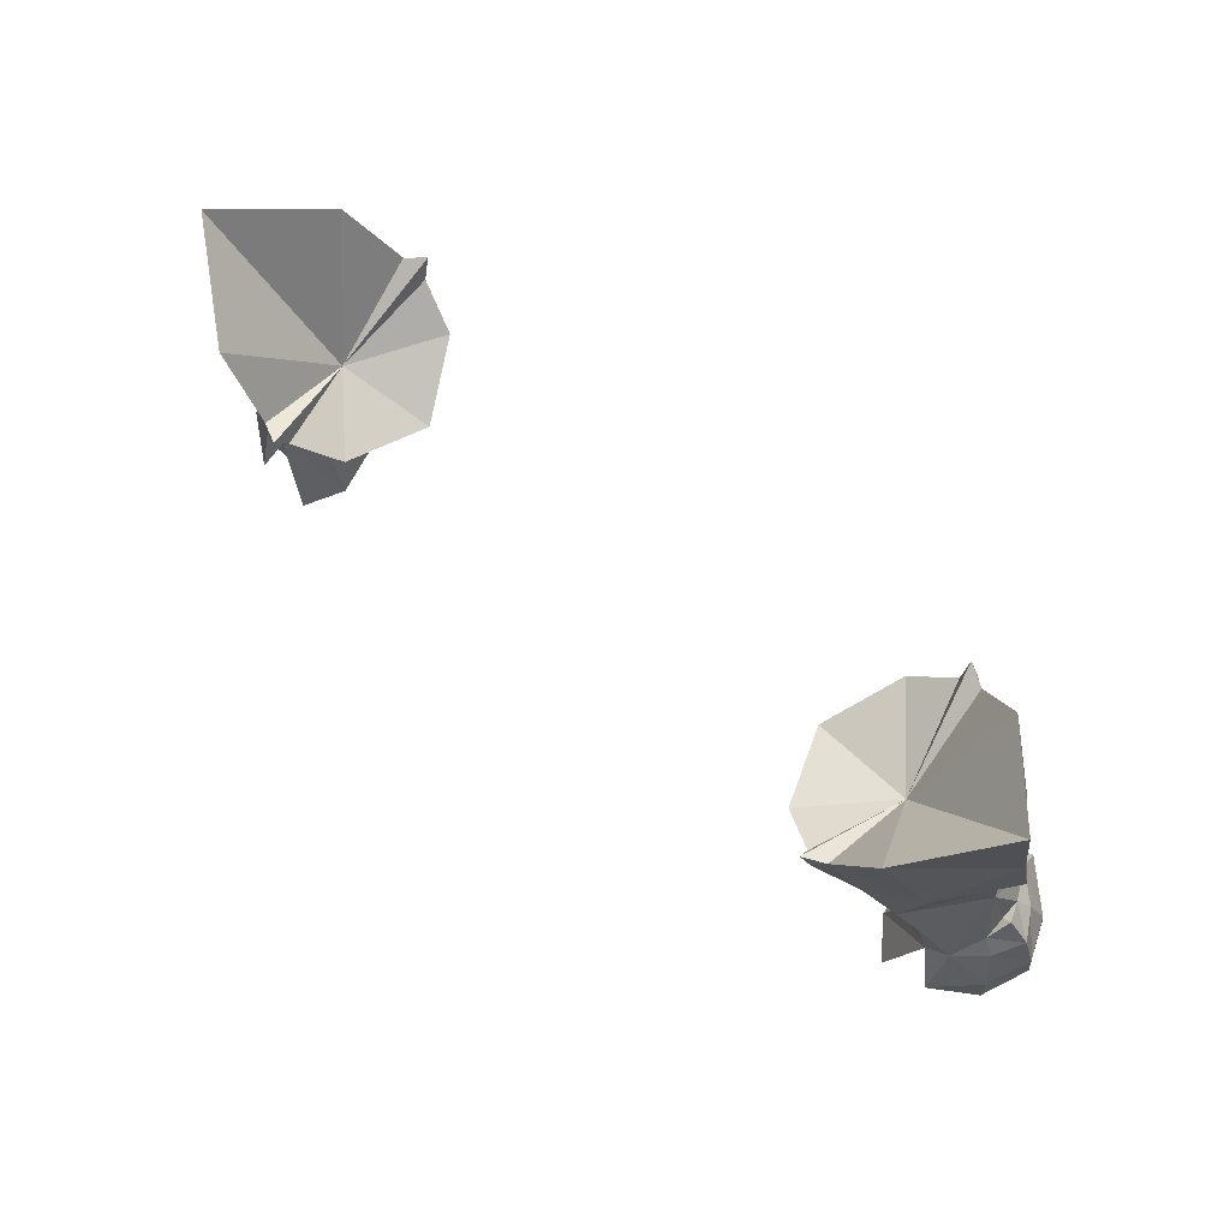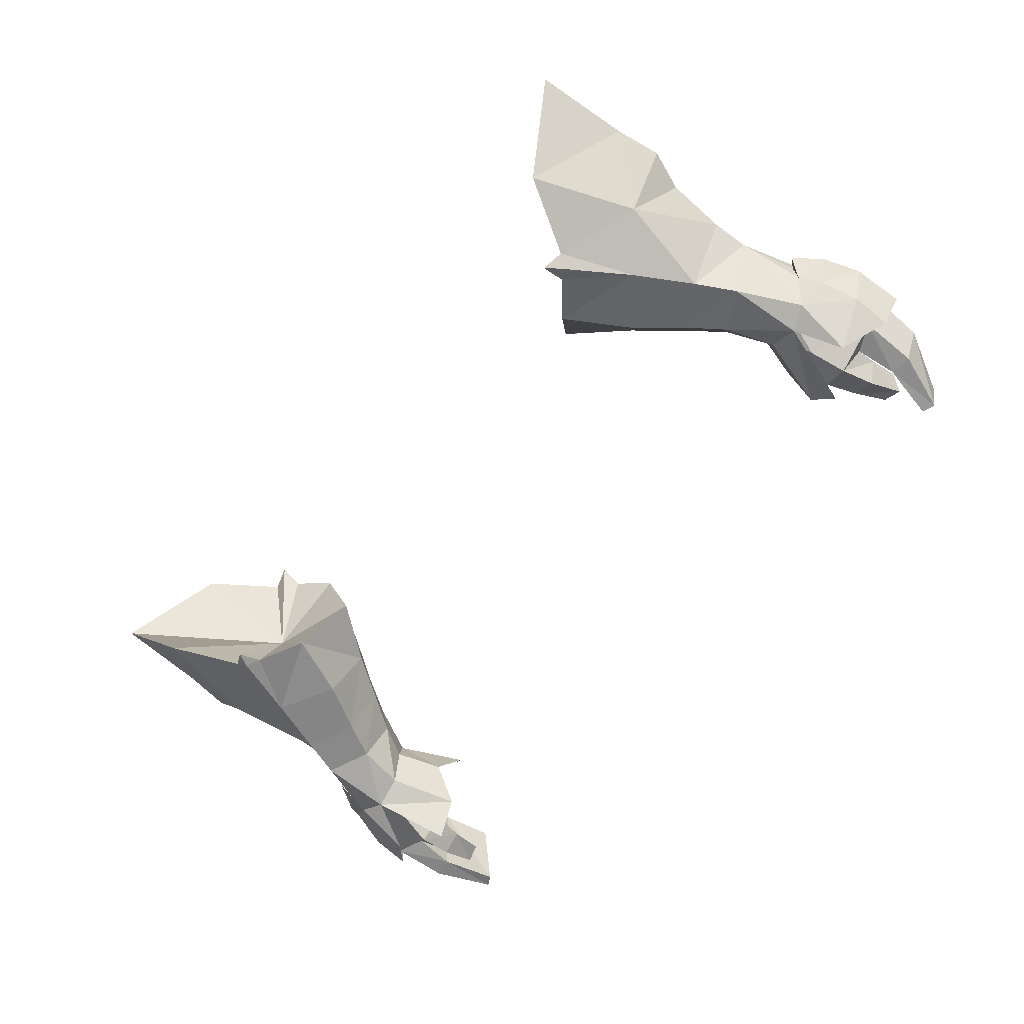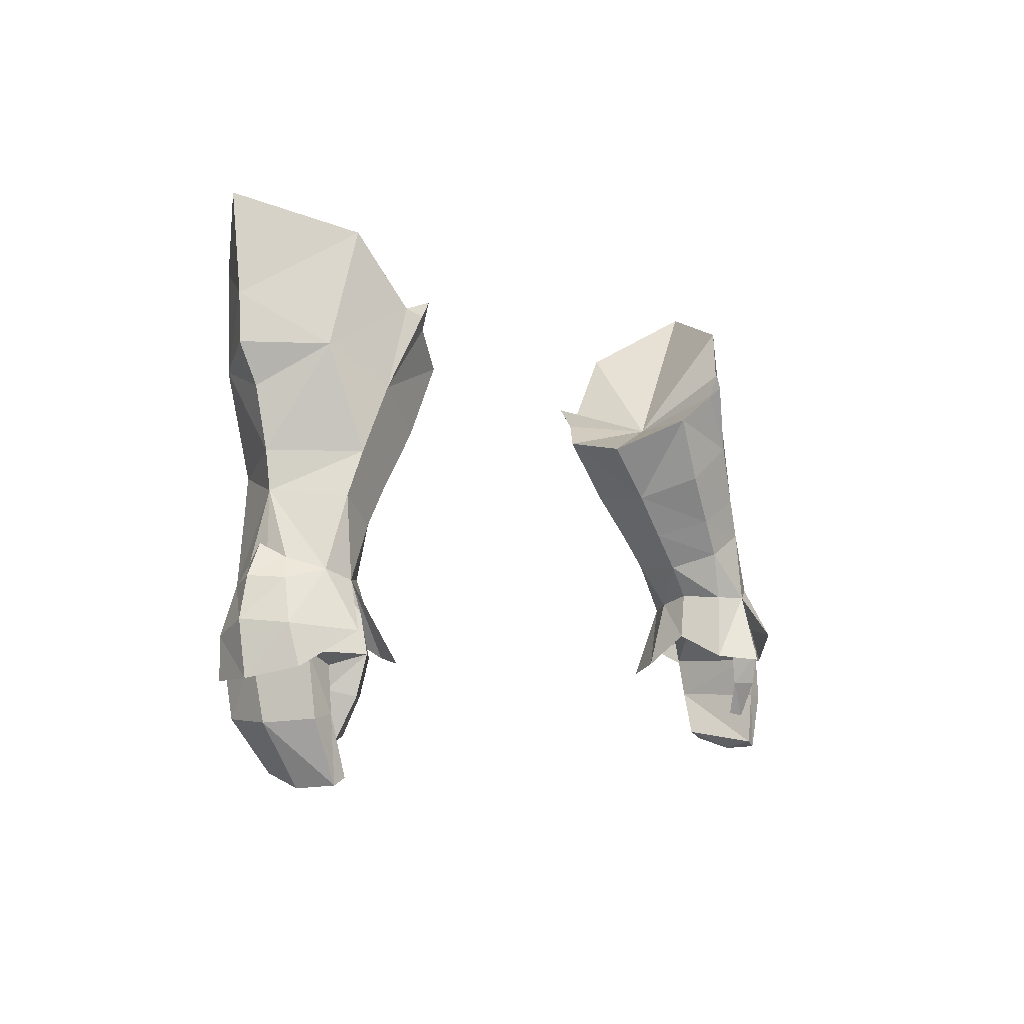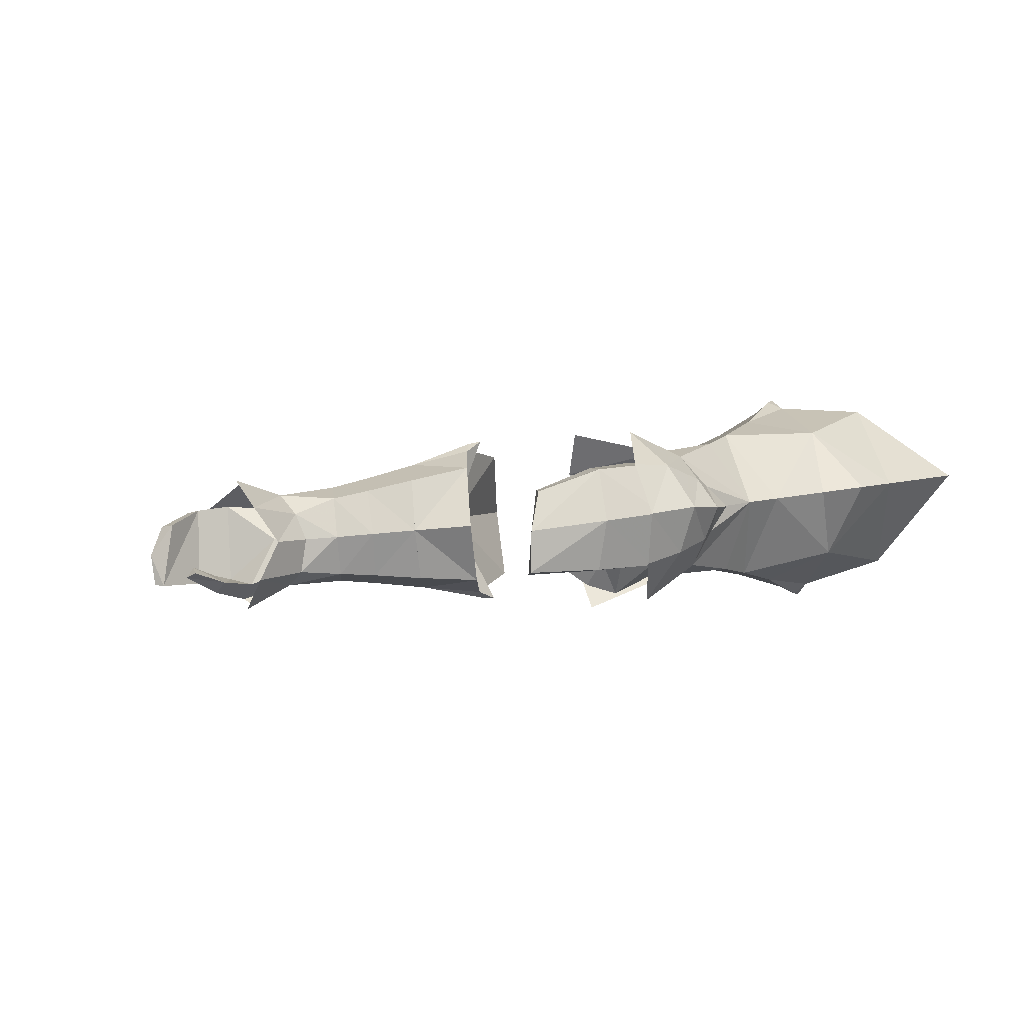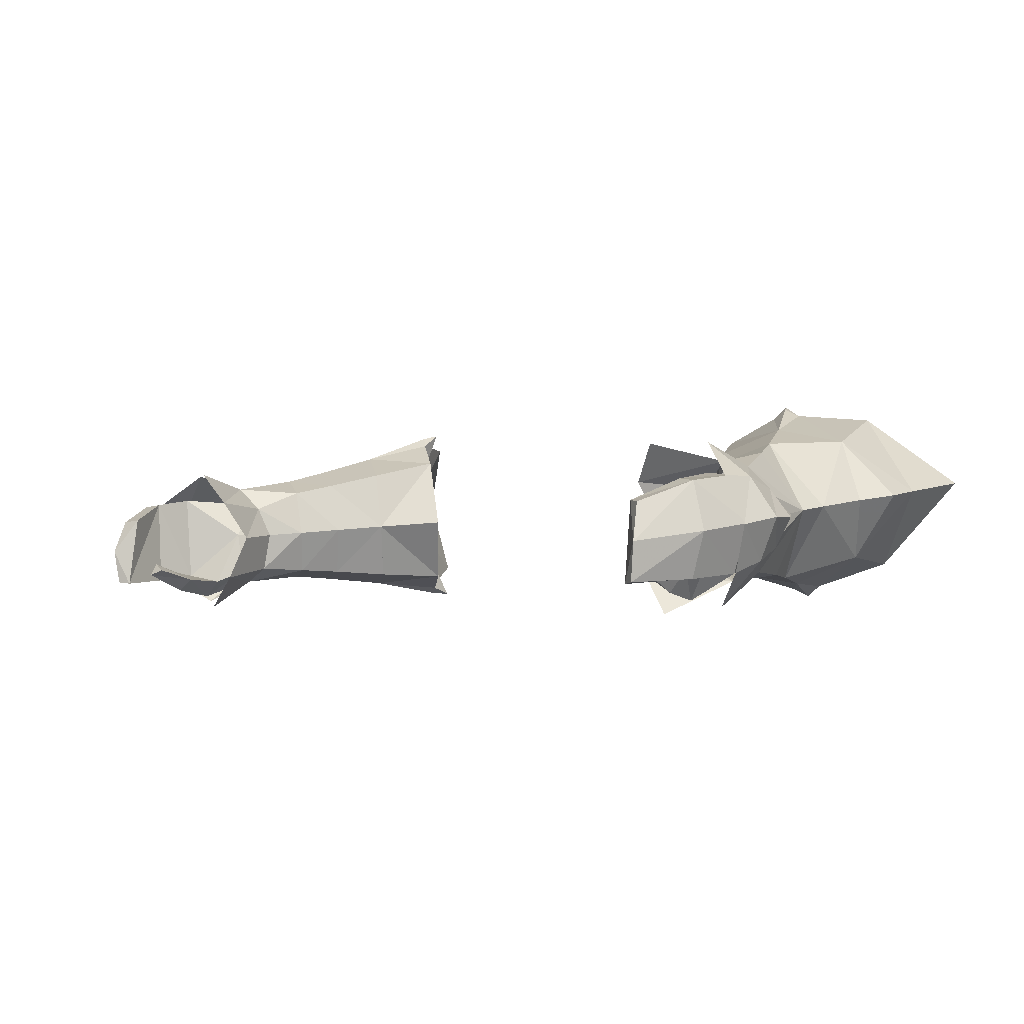
<metadata>
{"format":"obj","ext":"obj","renderer":"f3d","projection":"perspective","resolution":1024,"background":"white","views":[{"elev":67.0,"azim":-140.0,"up":"+Z"},{"elev":-61.3,"azim":53.8,"up":"+Y"},{"elev":-3.9,"azim":-57.2,"up":"+Z"},{"elev":-3.2,"azim":-124.7,"up":"+Y"},{"elev":-2.2,"azim":-135.4,"up":"+Y"}]}
</metadata>
<code>
g priest_glove_male_39740
v 12.85 4.084 54.27
v 15.48 1.291 52.94
v 13.84 1.119 55.32
v 12.84 4.083 54.27
v 12.85 4.084 54.27
v 12.17 1 58.5
v 10.51 4.349 56.92
v 11.89 8.114 57.54
v 16.32 0.5693 57.17
v 14.09 0.2708 60.01
v 16.64 1.375 51.11
v 14.45 3.864 52.17
v 15.84 3.674 50.36
v 15.14 0.4096 60.84
v 18.77 1.91 58.92
v 17.15 1.617 64.06
v 17.32 1.47 48.65
v 16.9 3.525 48.74
v 20.69 2.685 49.57
v 21.26 2.242 48.69
v 22.06 3.663 48.77
v 21.07 3.81 50.17
v 21.81 1.593 46.77
v 22.62 3.608 46.94
v 21.79 1.053 44.94
v 22.69 3.217 44.44
v 18.76 0.6673 48.6
v 16.24 0.9108 45.25
v 17.54 -0.8668 45.02
v 16.12 3.287 46.38
v 12.84 4.083 54.27
v 13.59 7.289 54.49
v 15.27 6.621 52.22
v 16 8.503 56.1
v 13.73 9.367 58.78
v 16.45 6.144 50.46
v 14.77 9.536 59.61
v 16.84 9.387 63.01
v 18.53 7.87 58.12
v 17.41 5.133 48.25
v 20.64 4.735 49.32
v 21.19 4.979 48.35
v 21.68 5.475 46.18
v 21.72 5.449 44.28
v 18.8 6.365 47.92
v 17.45 7.073 44.14
v 16.19 5.359 44.75
v -13.97 1.119 55.32
v -15.61 1.291 52.94
v -12.98 4.083 54.27
v -16.45 0.5693 57.17
v -12.3 1 58.5
v -14.22 0.2707 60.01
v -16.77 1.375 51.11
v -15.97 3.674 50.36
v -14.57 3.863 52.17
v -15.27 0.4096 60.84
v -17.28 1.617 64.06
v -18.9 1.91 58.92
v -17.45 1.47 48.65
v -17.02 3.525 48.74
v -20.82 2.685 49.57
v -21.2 3.81 50.17
v -22.19 3.663 48.77
v -21.39 2.242 48.69
v -22.75 3.607 46.94
v -21.94 1.593 46.77
v -22.82 3.217 44.44
v -21.92 1.053 44.94
v -18.89 0.6672 48.6
v -17.67 -0.8669 45.02
v -16.37 0.9107 45.25
v -12.98 4.083 54.27
v -16.25 3.287 46.38
v -13.72 7.289 54.49
v -12.98 4.083 54.27
v -15.4 6.621 52.22
v -16.13 8.503 56.1
v -13.86 9.367 58.78
v -12.01 8.114 57.54
v -16.58 6.144 50.46
v -14.9 9.536 59.61
v -18.66 7.87 58.12
v -16.97 9.387 63.01
v -17.54 5.133 48.25
v -20.77 4.735 49.32
v -21.32 4.979 48.35
v -21.8 5.474 46.18
v -21.85 5.449 44.28
v -18.93 6.365 47.92
v -16.32 5.359 44.75
v -17.58 7.073 44.14
v 17.73 0.8509 54.25
v 18.63 0.9887 52.27
v 10.51 4.349 56.92
v 10.9 4.304 56.47
v 12.85 4.084 54.27
v 21.07 5.051 58.99
v 20.77 5.339 61.21
v 20.04 4.375 54.3
v 19.98 1.098 49.06
v 20.07 4.135 52.52
v 20.28 4.768 57.13
v 20.56 5.944 65.74
v 19.81 -0.5291 46.43
v 20.67 3.747 49.75
v 14.62 -0.08354 60.5
v 15.14 0.4096 60.84
v 14.18 -0.1216 61.19
v 14.62 -0.08354 60.5
v 14.09 0.2708 60.01
v 17.46 7.567 53.34
v 18.39 6.979 51.46
v 12.85 4.084 54.27
v 10.9 4.304 56.47
v 10.51 4.349 56.92
v 19.85 6.113 48.44
v 19.72 7.103 45.59
v 14.22 9.88 59.16
v 14.77 9.536 59.61
v 14.22 9.88 59.16
v 13.77 10.06 59.82
v 13.73 9.367 58.78
v 18.94 1.763 50.19
v 17.56 1.653 49.68
v 17.84 1.398 48.73
v 19.2 1.582 49.26
v 19.31 5.352 49.98
v 19.74 3.613 50.31
v 20.08 3.566 49.48
v 19.69 5.238 49.16
v 17.58 3.553 48.37
v 17.19 3.617 49.19
v 17.81 5.489 49.46
v 18.41 5.422 48.58
v 17.58 3.553 48.37
v 17.19 3.617 49.19
v 21.39 5.558 45.59
v 20.13 5.614 44.88
v 21.2 1.017 45.59
v 22.11 3.309 45.47
v 17.19 1.302 46.9
v 17.47 0.6677 45.27
v 18.79 -0.222 45.43
v 18.44 0.3792 47.16
v 19.03 0.1444 43.63
v 19.75 1.209 43.93
v 19.81 1.024 44.98
v 17.95 0.7757 43.65
v 17.47 0.6677 45.27
v 19.81 1.024 44.98
v 19.75 1.209 43.93
v 19.31 1.061 41.73
v 19.74 1.712 42.4
v 19.74 1.712 42.4
v 18.44 1.336 41.91
v 20.23 5.298 42.89
v 21.22 5.174 42.65
v 21.88 2.89 42.57
v 19.21 4.287 40.7
v 19.91 4.189 40.32
v 20.19 2.429 39.75
v 20.01 0.7409 42.94
v 21.06 0.7725 42.76
v 19.3 0.5472 40.22
v 19.9 0.62 39.92
v 19.3 0.5472 40.22
v 20.01 0.7409 42.94
v 19.21 4.287 40.7
v 19.91 4.189 40.32
v 20.19 2.429 39.75
v 19.3 0.5472 40.22
v 17.95 0.7757 43.65
v 18.44 1.336 41.91
v 17.72 3.527 46.96
v 17.19 1.302 46.9
v 19.31 1.061 41.73
v 19.9 0.62 39.92
v -17.85 0.8509 54.25
v -18.76 0.9887 52.27
v -10.64 4.349 56.92
v -20.9 5.339 61.21
v -21.2 5.051 58.99
v -20.17 4.375 54.3
v -20.11 1.098 49.06
v -20.2 4.135 52.52
v -20.41 4.768 57.13
v -20.69 5.944 65.74
v -19.94 -0.5292 46.43
v -20.8 3.747 49.75
v -14.75 -0.08357 60.5
v -15.27 0.4096 60.84
v -14.75 -0.08357 60.5
v -14.31 -0.1216 61.19
v -14.22 0.2707 60.01
v -17.59 7.567 53.34
v -18.52 6.979 51.46
v -19.98 6.113 48.44
v -19.85 7.103 45.59
v -14.35 9.88 59.16
v -14.9 9.536 59.61
v -13.9 10.06 59.82
v -14.35 9.88 59.16
v -13.86 9.367 58.78
v -19.07 1.763 50.19
v -17.97 1.398 48.73
v -17.69 1.653 49.68
v -19.33 1.582 49.26
v -19.44 5.352 49.98
v -20.21 3.566 49.48
v -19.87 3.613 50.31
v -19.82 5.238 49.16
v -17.7 3.553 48.37
v -17.32 3.617 49.19
v -17.94 5.489 49.46
v -17.7 3.553 48.37
v -18.54 5.422 48.58
v -17.32 3.617 49.19
v -21.52 5.558 45.59
v -20.26 5.614 44.88
v -21.33 1.017 45.59
v -22.24 3.309 45.47
v -17.32 1.302 46.9
v -18.92 -0.222 45.43
v -17.59 0.6677 45.27
v -18.57 0.3792 47.16
v -19.88 1.209 43.93
v -19.16 0.1444 43.63
v -19.94 1.024 44.98
v -18.07 0.7757 43.65
v -19.94 1.024 44.98
v -17.59 0.6677 45.27
v -19.88 1.209 43.93
v -19.44 1.061 41.73
v -19.86 1.712 42.4
v -19.86 1.712 42.4
v -18.57 1.336 41.91
v -20.35 5.298 42.89
v -21.35 5.174 42.65
v -22 2.89 42.57
v -19.34 4.287 40.7
v -20.04 4.189 40.32
v -20.32 2.429 39.75
v -20.14 0.7409 42.94
v -21.19 0.7724 42.76
v -20.03 0.6199 39.92
v -19.42 0.5471 40.22
v -19.42 0.5471 40.22
v -20.14 0.7409 42.94
v -19.34 4.287 40.7
v -20.32 2.429 39.75
v -20.04 4.189 40.32
v -19.42 0.5471 40.22
v -18.07 0.7757 43.65
v -18.57 1.336 41.91
v -17.85 3.527 46.96
v -17.32 1.302 46.9
v -19.44 1.061 41.73
v -20.03 0.6199 39.92
v 11.89 8.114 57.54
v 10.51 4.349 56.92
v 14.72 5.047 58.33
v 12.17 1 58.5
v 14.09 0.2708 60.01
v 15.14 0.4096 60.84
v 17.15 1.617 64.06
v 13.73 9.367 58.78
v 16.84 9.387 63.01
v 14.77 9.536 59.61
v 20.56 5.944 65.74
v 14.18 -0.1216 61.19
v 13.77 10.06 59.82
v -14.22 0.2707 60.01
v -12.3 1 58.5
v -15.47 5.081 58.33
v -17.28 1.617 64.06
v -15.27 0.4096 60.84
v -12.01 8.114 57.54
v -13.86 9.367 58.78
v -15.47 5.081 58.33
v -14.9 9.536 59.61
v -16.97 9.387 63.01
v -10.64 4.349 56.92
v -20.69 5.944 65.74
v -14.31 -0.1216 61.19
v -10.64 4.349 56.92
v -20.69 5.944 65.74
v -13.9 10.06 59.82
f 1 2 3
f 3 4 1
f 5 6 7
f 7 8 5
f 9 10 6
f 6 3 9
f 11 2 12
f 12 13 11
f 14 9 15
f 15 16 14
f 17 11 13
f 13 18 17
f 19 20 21
f 21 22 19
f 20 23 24
f 24 21 20
f 23 25 26
f 26 24 23
f 27 17 28
f 28 29 27
f 4 3 6
f 6 5 4
f 17 18 30
f 30 28 17
f 1 31 32
f 32 33 1
f 34 32 8
f 8 35 34
f 36 13 12
f 12 33 36
f 37 38 39
f 39 34 37
f 40 18 13
f 13 36 40
f 41 22 21
f 21 42 41
f 42 21 24
f 24 43 42
f 43 24 26
f 26 44 43
f 45 46 47
f 47 40 45
f 31 5 8
f 8 32 31
f 40 47 30
f 30 18 40
f 48 49 50
f 51 48 52
f 52 53 51
f 54 55 56
f 56 49 54
f 57 58 59
f 59 51 57
f 60 61 55
f 55 54 60
f 62 63 64
f 64 65 62
f 65 64 66
f 66 67 65
f 67 66 68
f 68 69 67
f 70 71 72
f 72 60 70
f 52 48 73
f 60 72 74
f 74 61 60
f 75 76 77
f 78 79 80
f 80 75 78
f 81 77 56
f 56 55 81
f 82 78 83
f 83 84 82
f 85 81 55
f 55 61 85
f 86 87 64
f 64 63 86
f 87 88 66
f 66 64 87
f 88 89 68
f 68 66 88
f 90 85 91
f 91 92 90
f 80 76 75
f 85 61 74
f 74 91 85
f 93 3 2
f 2 94 93
f 95 96 97
f 3 93 9
f 15 98 99
f 93 15 9
f 15 93 100
f 101 102 94
f 94 2 11
f 101 94 27
f 94 102 93
f 19 102 101
f 93 102 100
f 15 100 103
f 15 103 98
f 15 99 16
f 16 99 104
f 94 11 27
f 25 23 105
f 27 105 101
f 105 23 101
f 101 20 19
f 19 22 106
f 11 17 27
f 10 9 107
f 9 14 107
f 108 109 110
f 110 109 111
f 101 23 20
f 1 12 2
f 106 102 19
f 112 33 32
f 33 112 113
f 114 115 116
f 32 34 112
f 39 99 98
f 112 34 39
f 39 100 112
f 117 113 102
f 113 36 33
f 117 45 113
f 113 112 102
f 41 117 102
f 112 100 102
f 39 103 100
f 39 98 103
f 39 38 99
f 38 104 99
f 113 45 36
f 44 118 43
f 45 117 118
f 118 117 43
f 117 41 42
f 41 106 22
f 36 45 40
f 35 119 34
f 34 119 37
f 120 121 122
f 121 123 122
f 117 42 43
f 1 33 12
f 106 41 102
f 124 125 126
f 126 127 124
f 128 129 130
f 130 131 128
f 132 126 125
f 125 133 132
f 124 127 130
f 130 129 124
f 134 135 136
f 136 137 134
f 128 131 135
f 135 134 128
f 138 139 135
f 135 131 138
f 140 141 130
f 130 127 140
f 142 143 144
f 144 145 142
f 144 146 147
f 147 148 144
f 149 150 151
f 151 152 149
f 147 146 153
f 153 154 147
f 155 156 149
f 149 152 155
f 157 139 138
f 138 158 157
f 158 138 141
f 141 159 158
f 160 157 158
f 158 161 160
f 158 159 162
f 162 161 158
f 140 148 163
f 163 164 140
f 163 165 166
f 166 164 163
f 166 162 159
f 159 164 166
f 157 160 167
f 167 168 157
f 159 141 140
f 140 164 159
f 151 139 157
f 157 168 151
f 169 170 171
f 171 172 169
f 153 146 173
f 173 174 153
f 144 143 173
f 173 146 144
f 131 130 141
f 141 138 131
f 175 135 139
f 140 145 144
f 127 126 145
f 126 142 145
f 126 132 142
f 176 136 175
f 140 144 148
f 175 150 176
f 155 177 156
f 139 151 175
f 175 151 150
f 135 175 136
f 171 178 172
f 127 145 140
f 179 49 48
f 49 179 180
f 181 52 73
f 48 51 179
f 59 182 183
f 179 51 59
f 59 184 179
f 185 180 186
f 180 54 49
f 185 70 180
f 180 179 186
f 62 185 186
f 179 184 186
f 59 187 184
f 59 183 187
f 59 58 182
f 58 188 182
f 180 70 54
f 69 189 67
f 70 185 189
f 189 185 67
f 185 62 65
f 62 190 63
f 54 70 60
f 53 191 51
f 51 191 57
f 192 193 194
f 193 195 194
f 185 65 67
f 50 49 56
f 190 62 186
f 196 75 77
f 77 197 196
f 73 80 181
f 75 196 78
f 83 183 182
f 196 83 78
f 83 196 184
f 198 186 197
f 197 77 81
f 198 197 90
f 197 186 196
f 86 186 198
f 196 186 184
f 83 184 187
f 83 187 183
f 83 182 84
f 84 182 188
f 197 81 90
f 89 88 199
f 90 199 198
f 199 88 198
f 198 87 86
f 86 63 190
f 81 85 90
f 79 78 200
f 78 82 200
f 201 202 203
f 203 202 204
f 198 88 87
f 76 56 77
f 190 186 86
f 205 206 207
f 206 205 208
f 209 210 211
f 210 209 212
f 213 207 206
f 207 213 214
f 205 210 208
f 210 205 211
f 215 216 217
f 216 215 218
f 209 217 212
f 217 209 215
f 219 217 220
f 217 219 212
f 221 210 222
f 210 221 208
f 223 224 225
f 224 223 226
f 224 227 228
f 227 224 229
f 230 231 232
f 231 230 233
f 227 234 228
f 234 227 235
f 236 230 237
f 230 236 233
f 238 219 220
f 219 238 239
f 239 222 219
f 222 239 240
f 241 239 238
f 239 241 242
f 239 243 240
f 243 239 242
f 221 244 229
f 244 221 245
f 244 246 247
f 246 244 245
f 246 240 243
f 240 246 245
f 238 248 241
f 248 238 249
f 240 221 222
f 221 240 245
f 231 238 220
f 238 231 249
f 250 251 252
f 251 250 253
f 234 254 228
f 254 234 255
f 224 254 225
f 254 224 228
f 212 222 210
f 222 212 219
f 256 220 217
f 221 224 226
f 208 226 206
f 206 226 223
f 206 223 213
f 257 256 216
f 221 229 224
f 256 257 232
f 236 237 258
f 220 256 231
f 256 232 231
f 217 216 256
f 251 253 259
f 208 221 226
f 260 261 262
f 261 263 262
f 263 264 262
f 265 266 262
f 267 260 262
f 268 269 262
f 266 270 262
f 271 265 262
f 264 271 262
f 270 268 262
f 269 272 262
f 272 267 262
f 273 274 275
f 276 277 275
f 278 279 280
f 281 282 280
f 274 283 275
f 284 276 275
f 277 285 275
f 285 273 275
f 286 278 280
f 282 287 280
f 288 281 280
f 279 288 280

</code>
